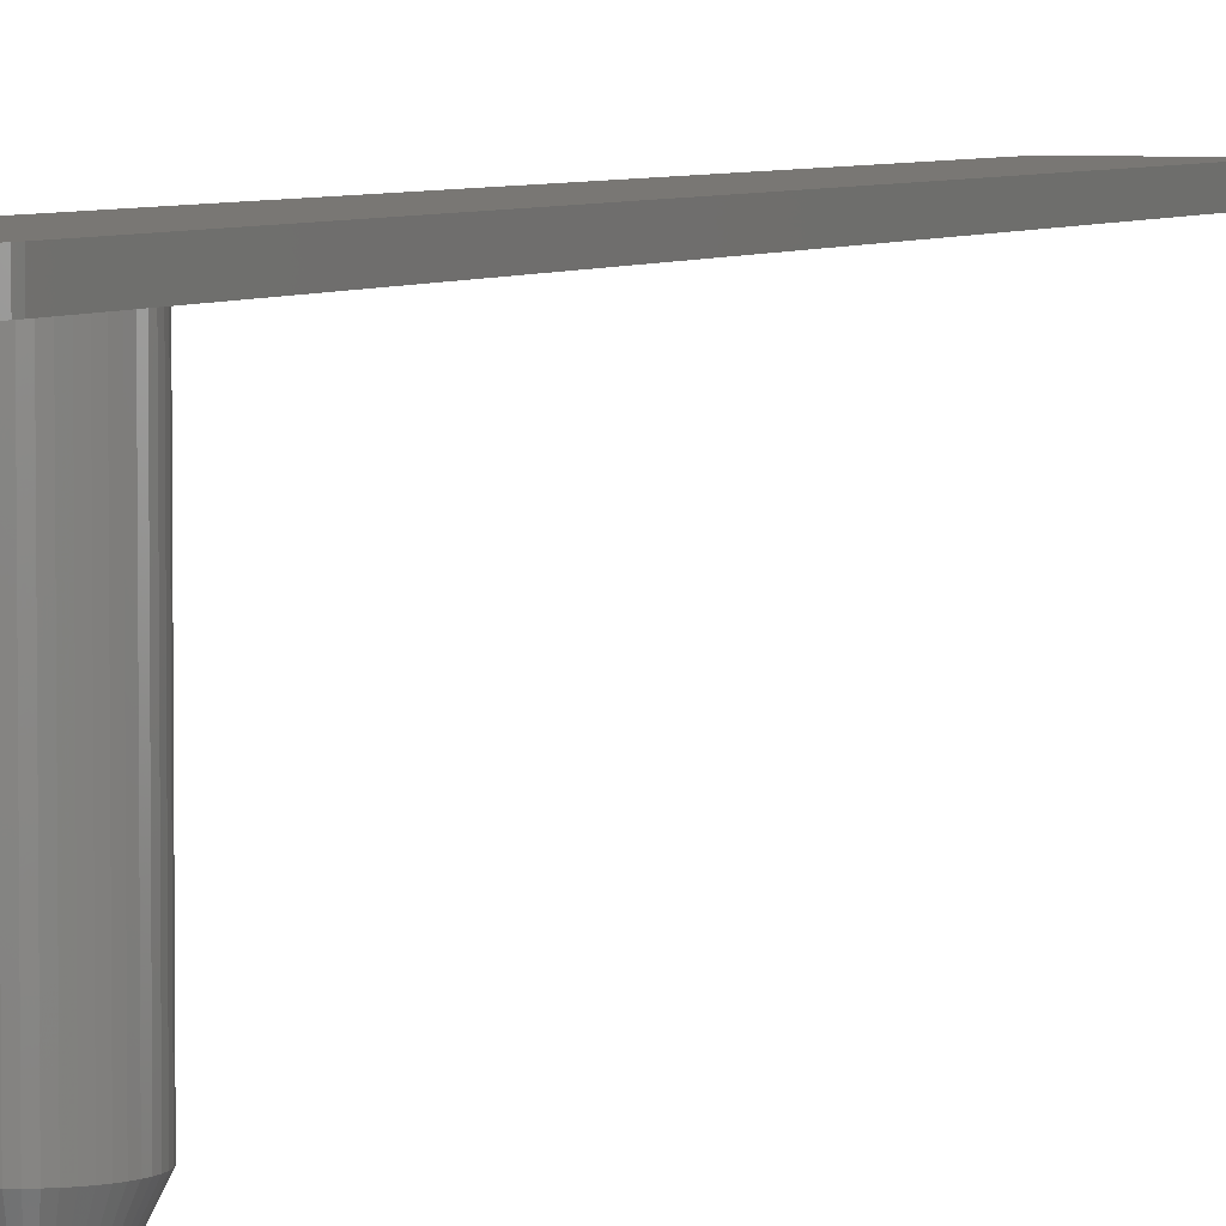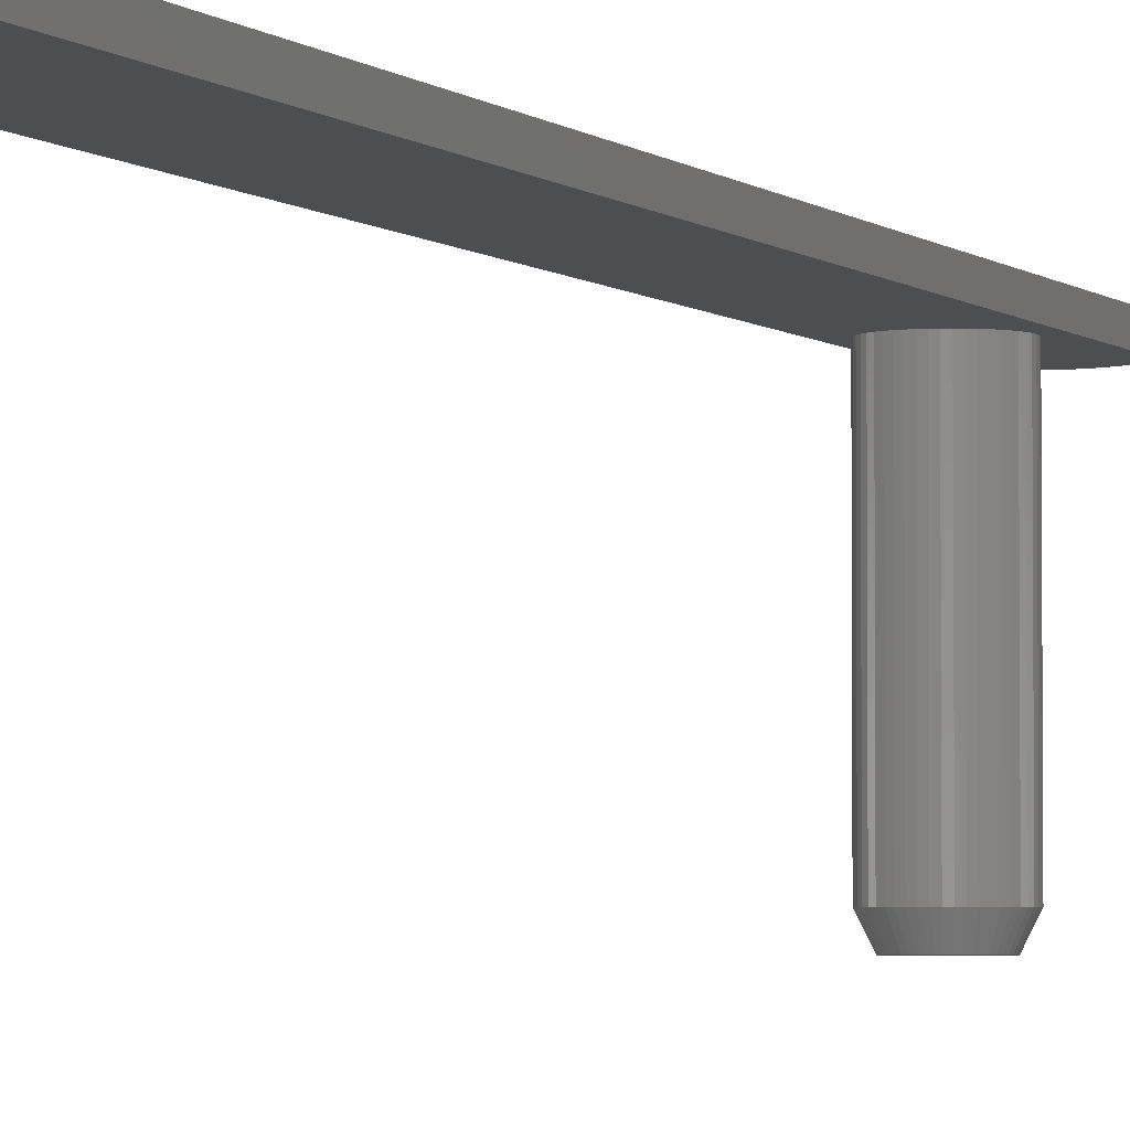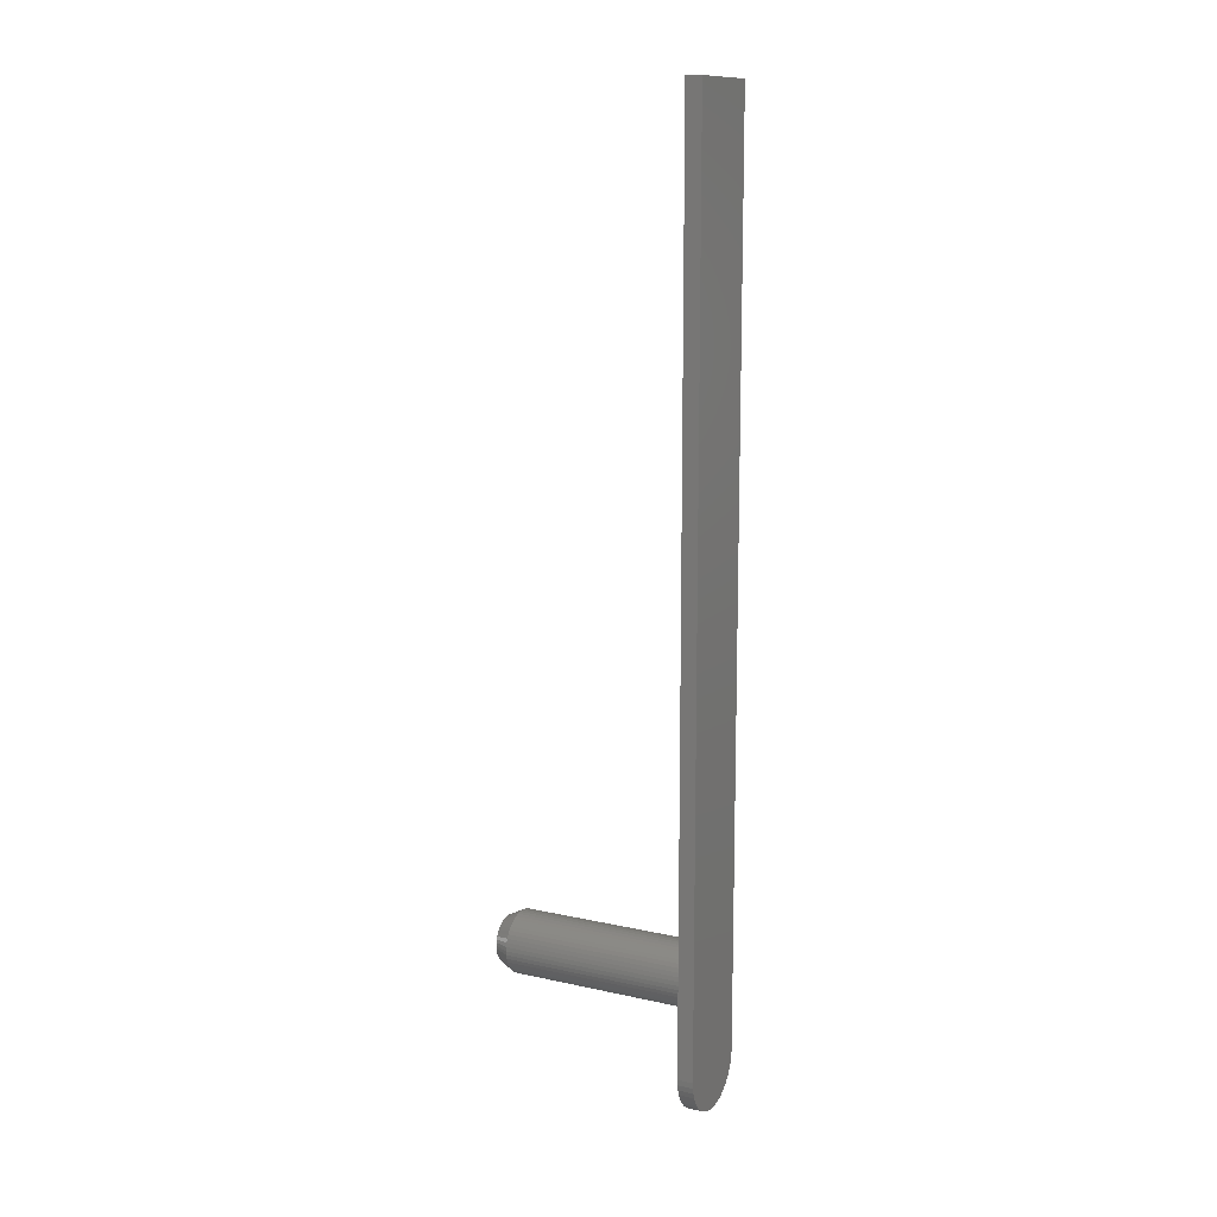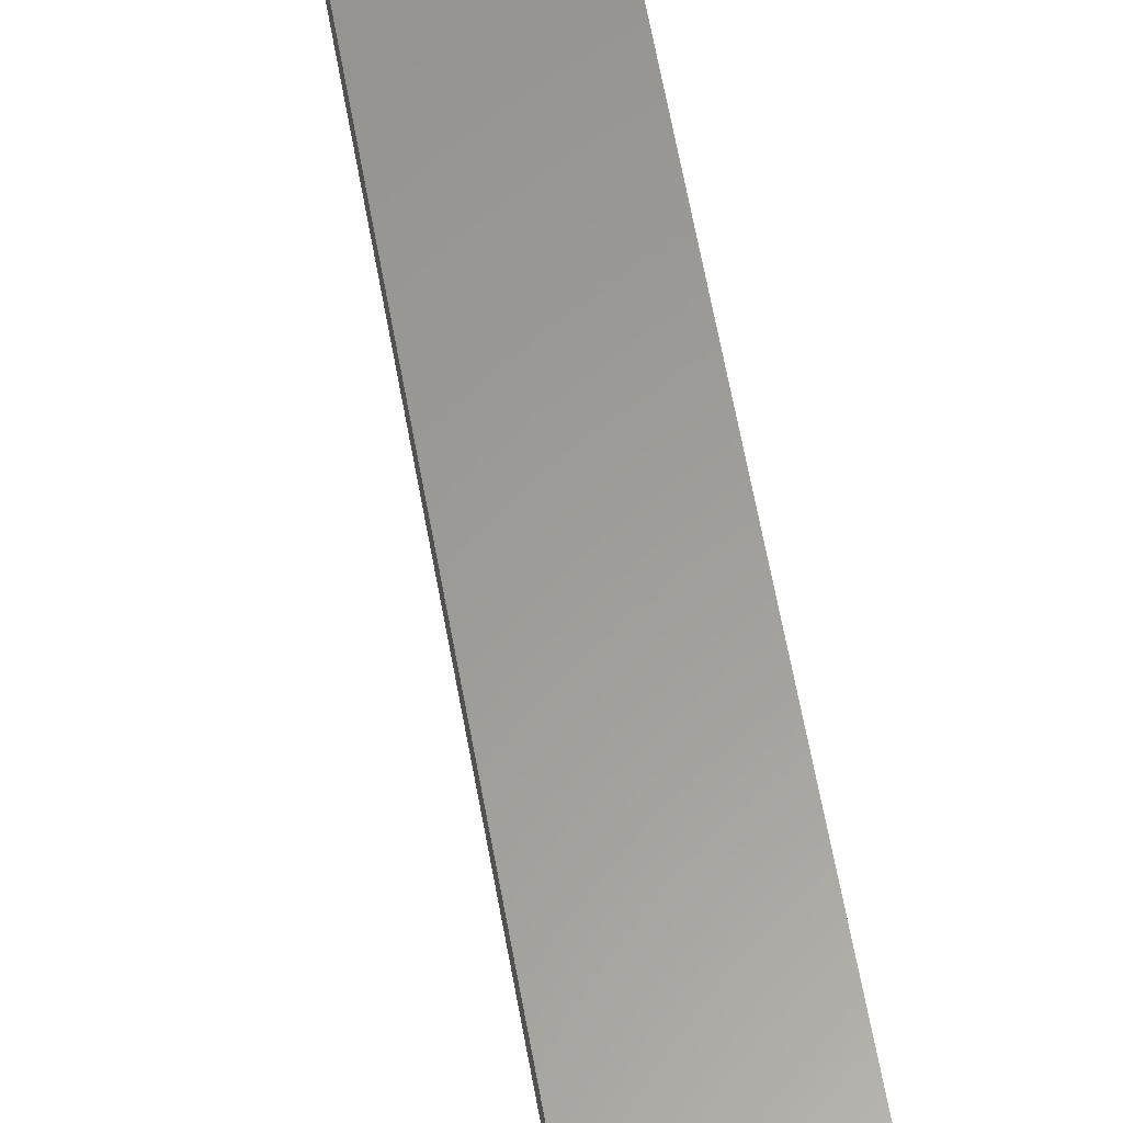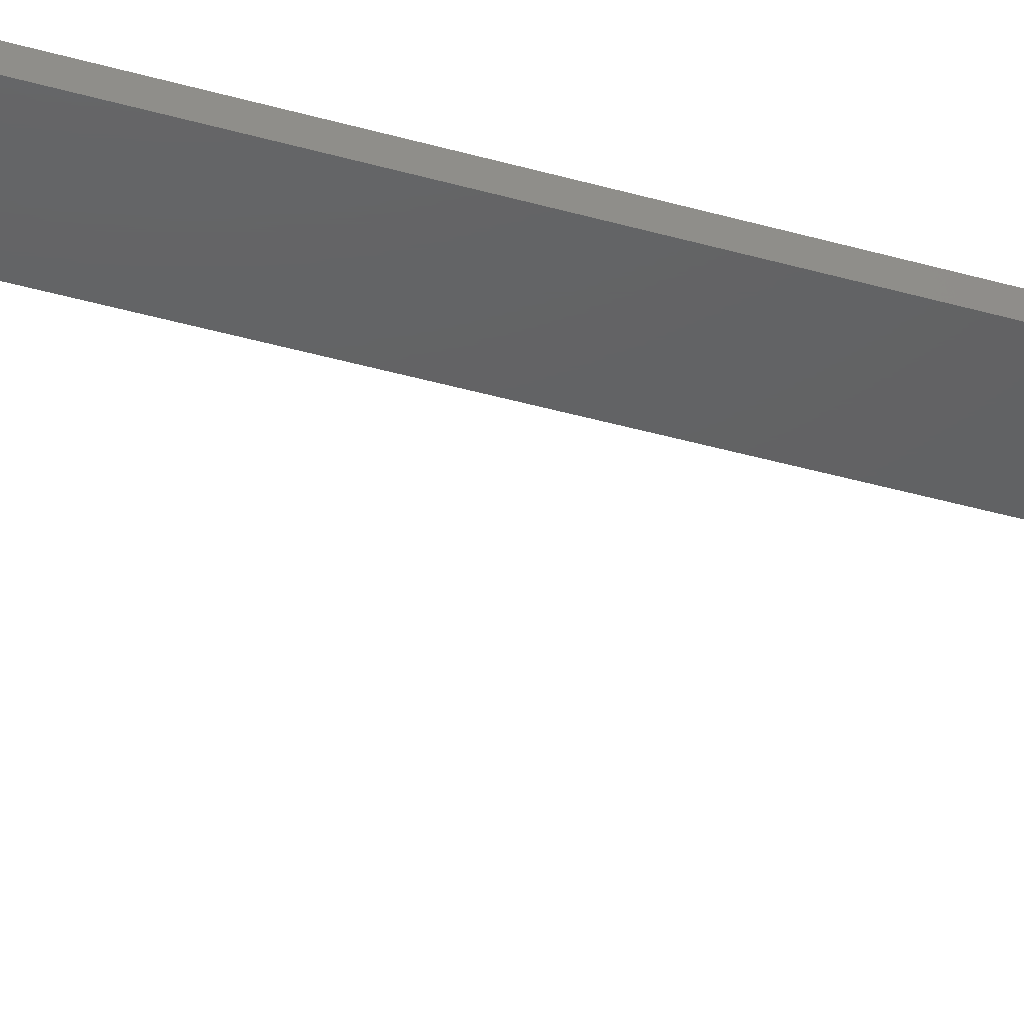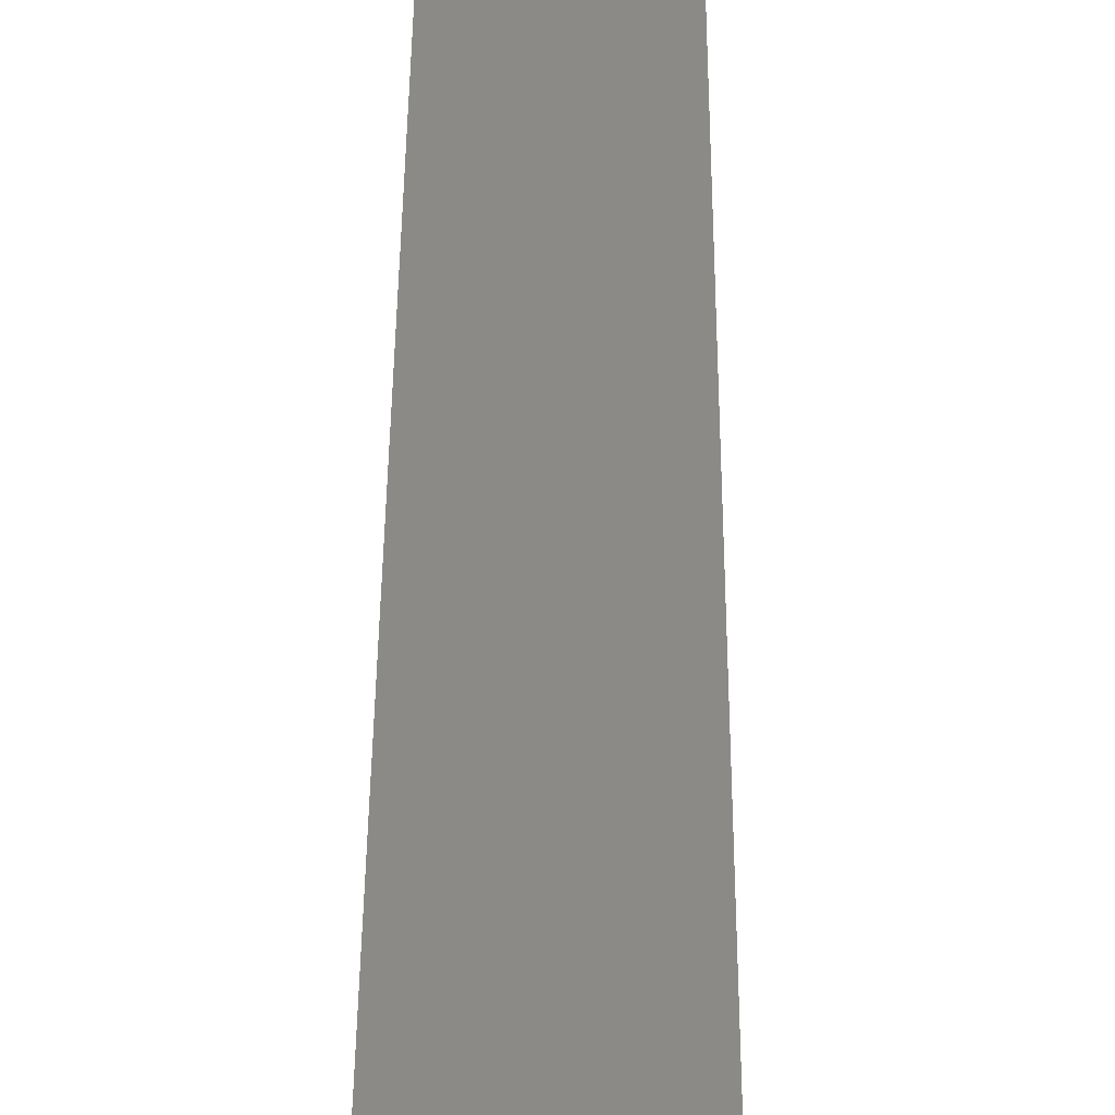
<metadata>
{"format":"stl","ext":"stl","renderer":"f3d","projection":"perspective","resolution":1024,"background":"white","views":[{"elev":4.8,"azim":-158.1,"up":"+Y"},{"elev":-3.4,"azim":21.8,"up":"+Y"},{"elev":12.3,"azim":117.7,"up":"+Z"},{"elev":60.4,"azim":170.0,"up":"+Y"},{"elev":-43.7,"azim":71.7,"up":"+Y"},{"elev":30.4,"azim":0.3,"up":"+Y"}]}
</metadata>
<code>
# stl→obj: 201 verts, 346 faces
v -2.2 0.8 41.2
v -2.2 0 41.2
v 2.2 0 41.2
v 2.2 0.8 41.2
v 2.2 0 -4.4
v 2.2 0.8 -4.4
v -2.2 0.8 -4.4
v -2.2 0 -4.4
v 0 0 -4.4
v -2.181 0 -4.687
v -2.125 0 -4.969
v -2.033 0 -5.242
v -1.905 0 -5.5
v -1.746 0 -5.739
v -1.556 0 -5.956
v -1.339 0 -6.146
v -1.1 0 -6.305
v -0.8419 0 -6.433
v -0.5694 0 -6.525
v -0.2871 0 -6.581
v 0 0 -6.6
v 0.2871 0 -6.581
v 0.5694 0 -6.525
v 0.8419 0 -6.433
v 1.1 0 -6.305
v 1.339 0 -6.146
v 1.556 0 -5.956
v 1.746 0 -5.739
v 1.905 0 -5.5
v 2.033 0 -5.242
v 2.125 0 -4.969
v 2.181 0 -4.687
v -2.181 0.8 -4.687
v -2.125 0.8 -4.969
v -2.033 0.8 -5.242
v -1.905 0.8 -5.5
v -1.746 0.8 -5.739
v -1.556 0.8 -5.956
v -1.339 0.8 -6.146
v -1.1 0.8 -6.305
v -0.8419 0.8 -6.433
v -0.5694 0.8 -6.525
v -0.2871 0.8 -6.581
v 0 0.8 -6.6
v 0.2871 0.8 -6.581
v 0.5694 0.8 -6.525
v 0.8419 0.8 -6.433
v 1.1 0.8 -6.305
v 1.339 0.8 -6.146
v 1.556 0.8 -5.956
v 1.746 0.8 -5.739
v 1.905 0.8 -5.5
v 2.033 0.8 -5.242
v 2.125 0.8 -4.969
v 2.181 0.8 -4.687
v 0 0.8 -4.4
v -1.586 -9.6 -0.2088
v -1.6 -9.6 0
v -1.6 0 0
v -1.586 0 -0.2088
v -1.545 -9.6 -0.4141
v -1.545 0 -0.4141
v -1.478 -9.6 -0.6123
v -1.478 0 -0.6123
v -1.386 -9.6 -0.8
v -1.386 0 -0.8
v -1.269 -9.6 -0.9741
v -1.269 0 -0.9741
v -1.131 -9.6 -1.131
v -1.131 0 -1.131
v -0.9741 -9.6 -1.269
v -0.9741 0 -1.269
v -0.8 -9.6 -1.386
v -0.8 0 -1.386
v -0.6123 -9.6 -1.478
v -0.6123 0 -1.478
v -0.4141 -9.6 -1.545
v -0.4141 0 -1.545
v -0.2088 -9.6 -1.586
v -0.2088 0 -1.586
v 0 -9.6 -1.6
v 0 0 -1.6
v 0.2088 -9.6 -1.586
v 0.2088 0 -1.586
v 0.4141 -9.6 -1.545
v 0.4141 0 -1.545
v 0.6123 -9.6 -1.478
v 0.6123 0 -1.478
v 0.8 -9.6 -1.386
v 0.8 0 -1.386
v 0.9741 -9.6 -1.269
v 0.9741 0 -1.269
v 1.131 -9.6 -1.131
v 1.131 0 -1.131
v 1.269 -9.6 -0.9741
v 1.269 0 -0.9741
v 1.386 -9.6 -0.8
v 1.386 0 -0.8
v 1.478 -9.6 -0.6123
v 1.478 0 -0.6123
v 1.545 -9.6 -0.4141
v 1.545 0 -0.4141
v 1.586 -9.6 -0.2088
v 1.586 0 -0.2088
v 1.6 -9.6 0
v 1.6 0 0
v 1.586 -9.6 0.2088
v 1.586 0 0.2088
v 1.545 -9.6 0.4141
v 1.545 0 0.4141
v 1.478 -9.6 0.6123
v 1.478 0 0.6123
v 1.386 -9.6 0.8
v 1.386 0 0.8
v 1.269 -9.6 0.9741
v 1.269 0 0.9741
v 1.131 -9.6 1.131
v 1.131 0 1.131
v 0.9741 -9.6 1.269
v 0.9741 0 1.269
v 0.8 -9.6 1.386
v 0.8 0 1.386
v 0.6123 -9.6 1.478
v 0.6123 0 1.478
v 0.4141 -9.6 1.545
v 0.4141 0 1.545
v 0.2088 -9.6 1.586
v 0.2088 0 1.586
v 0 -9.6 1.6
v 0 0 1.6
v -0.2088 -9.6 1.586
v -0.2088 0 1.586
v -0.4141 -9.6 1.545
v -0.4141 0 1.545
v -0.6123 -9.6 1.478
v -0.6123 0 1.478
v -0.8 -9.6 1.386
v -0.8 0 1.386
v -0.9741 -9.6 1.269
v -0.9741 0 1.269
v -1.131 -9.6 1.131
v -1.131 0 1.131
v -1.269 -9.6 0.9741
v -1.269 0 0.9741
v -1.386 -9.6 0.8
v -1.386 0 0.8
v -1.478 -9.6 0.6123
v -1.478 0 0.6123
v -1.545 -9.6 0.4141
v -1.545 0 0.4141
v -1.586 -9.6 0.2088
v -1.586 0 0.2088
v 1.2 -10.4 0
v 1.19 -10.4 0.1566
v 1.159 -10.4 0.3106
v 1.109 -10.4 0.4592
v 1.039 -10.4 0.6
v 0.9521 -10.4 0.7306
v 0.8485 -10.4 0.8485
v 0.7306 -10.4 0.9521
v 0.6 -10.4 1.039
v 0.4592 -10.4 1.109
v 0.3106 -10.4 1.159
v 0.1566 -10.4 1.19
v 0 -10.4 1.2
v -0.1566 -10.4 1.19
v -0.3106 -10.4 1.159
v -0.4592 -10.4 1.109
v -0.6 -10.4 1.039
v -0.7306 -10.4 0.9521
v -0.8485 -10.4 0.8485
v -0.9521 -10.4 0.7306
v -1.039 -10.4 0.6
v -1.109 -10.4 0.4592
v -1.159 -10.4 0.3106
v -1.19 -10.4 0.1566
v -1.2 -10.4 0
v -1.19 -10.4 -0.1566
v -1.159 -10.4 -0.3106
v -1.109 -10.4 -0.4592
v -1.039 -10.4 -0.6
v -0.9521 -10.4 -0.7306
v -0.8485 -10.4 -0.8485
v -0.7306 -10.4 -0.9521
v -0.6 -10.4 -1.039
v -0.4592 -10.4 -1.109
v -0.3106 -10.4 -1.159
v -0.1566 -10.4 -1.19
v 0 -10.4 -1.2
v 0.1566 -10.4 -1.19
v 0.3106 -10.4 -1.159
v 0.4592 -10.4 -1.109
v 0.6 -10.4 -1.039
v 0.7306 -10.4 -0.9521
v 0.8485 -10.4 -0.8485
v 0.9521 -10.4 -0.7306
v 1.039 -10.4 -0.6
v 1.109 -10.4 -0.4592
v 1.159 -10.4 -0.3106
v 1.19 -10.4 -0.1566
v 0 -10.4 0
f 1 2 3
f 3 4 1
f 4 3 5
f 5 6 4
f 2 1 7
f 7 8 2
f 1 4 6
f 6 7 1
f 3 2 8
f 8 5 3
f 9 8 10
f 9 10 11
f 9 11 12
f 9 12 13
f 9 13 14
f 9 14 15
f 9 15 16
f 9 16 17
f 9 17 18
f 9 18 19
f 9 19 20
f 9 20 21
f 9 21 22
f 9 22 23
f 9 23 24
f 9 24 25
f 9 25 26
f 9 26 27
f 9 27 28
f 9 28 29
f 9 29 30
f 9 30 31
f 9 31 32
f 9 32 5
f 10 8 7
f 7 33 10
f 11 10 33
f 33 34 11
f 12 11 34
f 34 35 12
f 13 12 35
f 35 36 13
f 14 13 36
f 36 37 14
f 15 14 37
f 37 38 15
f 16 15 38
f 38 39 16
f 17 16 39
f 39 40 17
f 18 17 40
f 40 41 18
f 19 18 41
f 41 42 19
f 20 19 42
f 42 43 20
f 21 20 43
f 43 44 21
f 22 21 44
f 44 45 22
f 23 22 45
f 45 46 23
f 24 23 46
f 46 47 24
f 25 24 47
f 47 48 25
f 26 25 48
f 48 49 26
f 27 26 49
f 49 50 27
f 28 27 50
f 50 51 28
f 29 28 51
f 51 52 29
f 30 29 52
f 52 53 30
f 31 30 53
f 53 54 31
f 32 31 54
f 54 55 32
f 5 32 55
f 55 6 5
f 56 33 7
f 56 34 33
f 56 35 34
f 56 36 35
f 56 37 36
f 56 38 37
f 56 39 38
f 56 40 39
f 56 41 40
f 56 42 41
f 56 43 42
f 56 44 43
f 56 45 44
f 56 46 45
f 56 47 46
f 56 48 47
f 56 49 48
f 56 50 49
f 56 51 50
f 56 52 51
f 56 53 52
f 56 54 53
f 56 55 54
f 56 6 55
f 57 58 59
f 59 60 57
f 61 57 60
f 60 62 61
f 63 61 62
f 62 64 63
f 65 63 64
f 64 66 65
f 67 65 66
f 66 68 67
f 69 67 68
f 68 70 69
f 71 69 70
f 70 72 71
f 73 71 72
f 72 74 73
f 75 73 74
f 74 76 75
f 77 75 76
f 76 78 77
f 79 77 78
f 78 80 79
f 81 79 80
f 80 82 81
f 83 81 82
f 82 84 83
f 85 83 84
f 84 86 85
f 87 85 86
f 86 88 87
f 89 87 88
f 88 90 89
f 91 89 90
f 90 92 91
f 93 91 92
f 92 94 93
f 95 93 94
f 94 96 95
f 97 95 96
f 96 98 97
f 99 97 98
f 98 100 99
f 101 99 100
f 100 102 101
f 103 101 102
f 102 104 103
f 105 103 104
f 104 106 105
f 107 105 106
f 106 108 107
f 109 107 108
f 108 110 109
f 111 109 110
f 110 112 111
f 113 111 112
f 112 114 113
f 115 113 114
f 114 116 115
f 117 115 116
f 116 118 117
f 119 117 118
f 118 120 119
f 121 119 120
f 120 122 121
f 123 121 122
f 122 124 123
f 125 123 124
f 124 126 125
f 127 125 126
f 126 128 127
f 129 127 128
f 128 130 129
f 131 129 130
f 130 132 131
f 133 131 132
f 132 134 133
f 135 133 134
f 134 136 135
f 137 135 136
f 136 138 137
f 139 137 138
f 138 140 139
f 141 139 140
f 140 142 141
f 143 141 142
f 142 144 143
f 145 143 144
f 144 146 145
f 147 145 146
f 146 148 147
f 149 147 148
f 148 150 149
f 151 149 150
f 150 152 151
f 58 151 152
f 152 59 58
f 153 107 154
f 107 153 105
f 154 109 155
f 109 154 107
f 155 111 156
f 111 155 109
f 156 113 157
f 113 156 111
f 157 115 158
f 115 157 113
f 158 117 159
f 117 158 115
f 159 119 160
f 119 159 117
f 160 121 161
f 121 160 119
f 161 123 162
f 123 161 121
f 162 125 163
f 125 162 123
f 163 127 164
f 127 163 125
f 164 129 165
f 129 164 127
f 165 131 166
f 131 165 129
f 166 133 167
f 133 166 131
f 167 135 168
f 135 167 133
f 168 137 169
f 137 168 135
f 169 139 170
f 139 169 137
f 170 141 171
f 141 170 139
f 171 143 172
f 143 171 141
f 172 145 173
f 145 172 143
f 173 147 174
f 147 173 145
f 174 149 175
f 149 174 147
f 175 151 176
f 151 175 149
f 176 58 177
f 58 176 151
f 177 57 178
f 57 177 58
f 178 61 179
f 61 178 57
f 179 63 180
f 63 179 61
f 180 65 181
f 65 180 63
f 181 67 182
f 67 181 65
f 182 69 183
f 69 182 67
f 183 71 184
f 71 183 69
f 184 73 185
f 73 184 71
f 185 75 186
f 75 185 73
f 186 77 187
f 77 186 75
f 187 79 188
f 79 187 77
f 188 81 189
f 81 188 79
f 189 83 190
f 83 189 81
f 190 85 191
f 85 190 83
f 191 87 192
f 87 191 85
f 192 89 193
f 89 192 87
f 193 91 194
f 91 193 89
f 194 93 195
f 93 194 91
f 195 95 196
f 95 195 93
f 196 97 197
f 97 196 95
f 197 99 198
f 99 197 97
f 198 101 199
f 101 198 99
f 199 103 200
f 103 199 101
f 200 105 153
f 105 200 103
f 201 177 178
f 201 178 179
f 201 179 180
f 201 180 181
f 201 181 182
f 201 182 183
f 201 183 184
f 201 184 185
f 201 185 186
f 201 186 187
f 201 187 188
f 201 188 189
f 201 189 190
f 201 190 191
f 201 191 192
f 201 192 193
f 201 193 194
f 201 194 195
f 201 195 196
f 201 196 197
f 201 197 198
f 201 198 199
f 201 199 200
f 201 200 153
f 201 153 154
f 201 154 155
f 201 155 156
f 201 156 157
f 201 157 158
f 201 158 159
f 201 159 160
f 201 160 161
f 201 161 162
f 201 162 163
f 201 163 164
f 201 164 165
f 201 165 166
f 201 166 167
f 201 167 168
f 201 168 169
f 201 169 170
f 201 170 171
f 201 171 172
f 201 172 173
f 201 173 174
f 201 174 175
f 201 175 176
f 201 176 177

</code>
